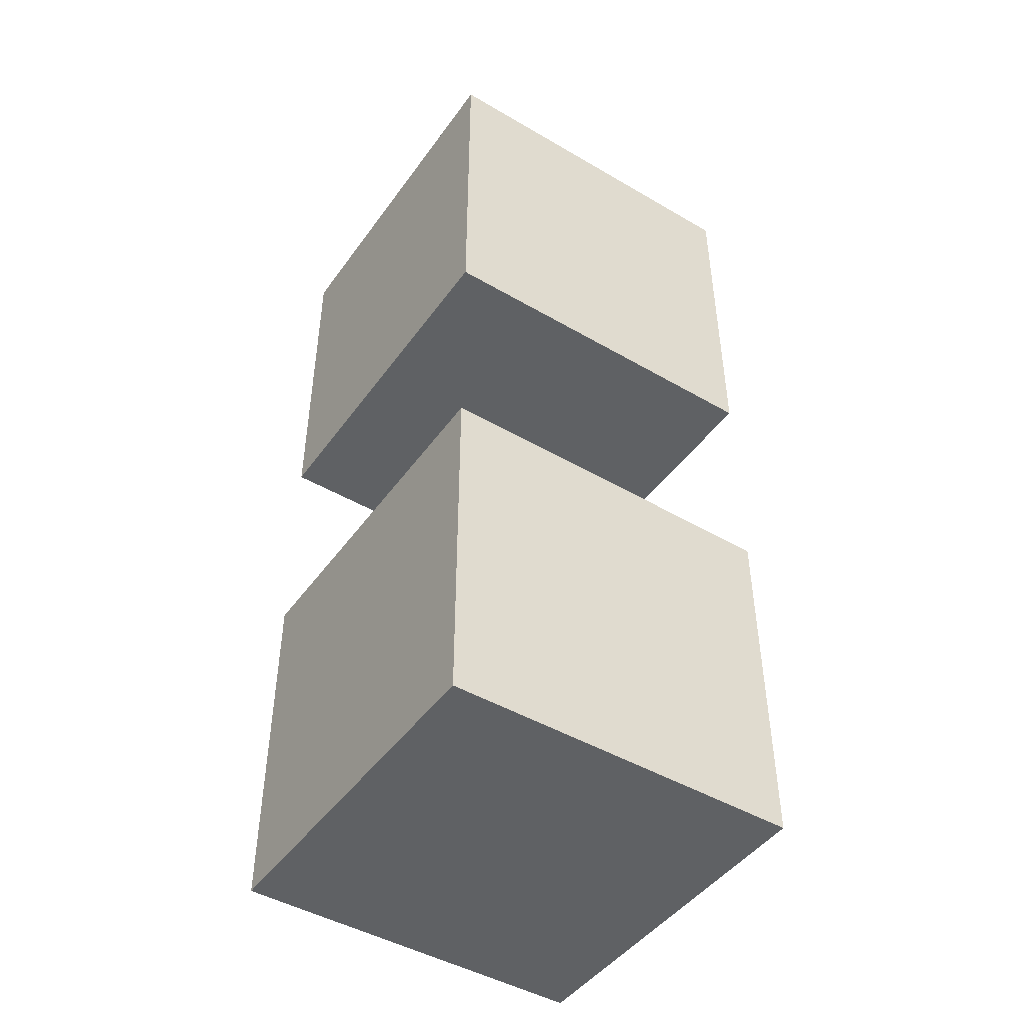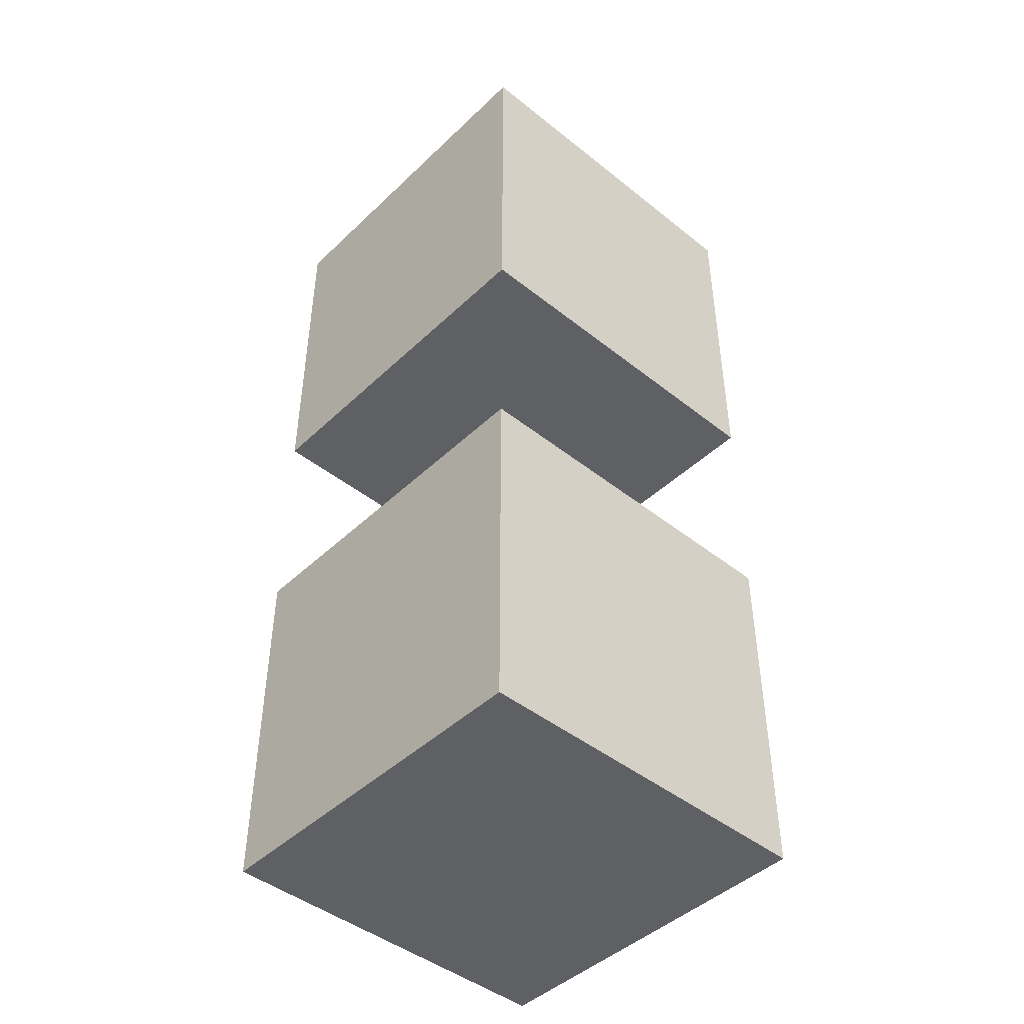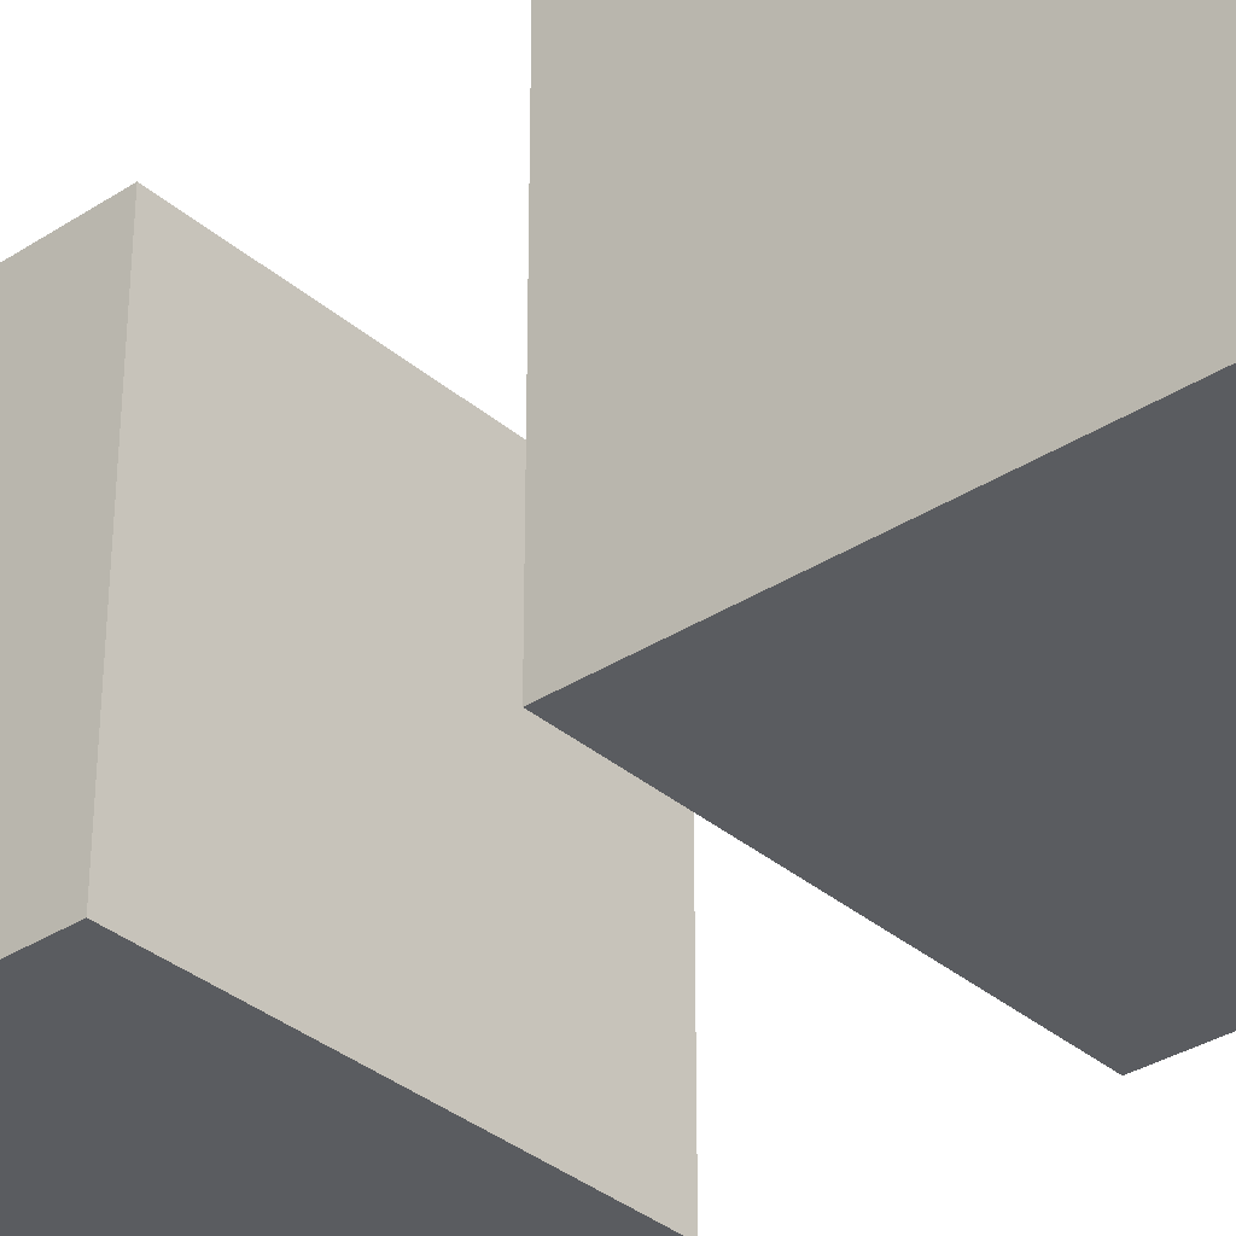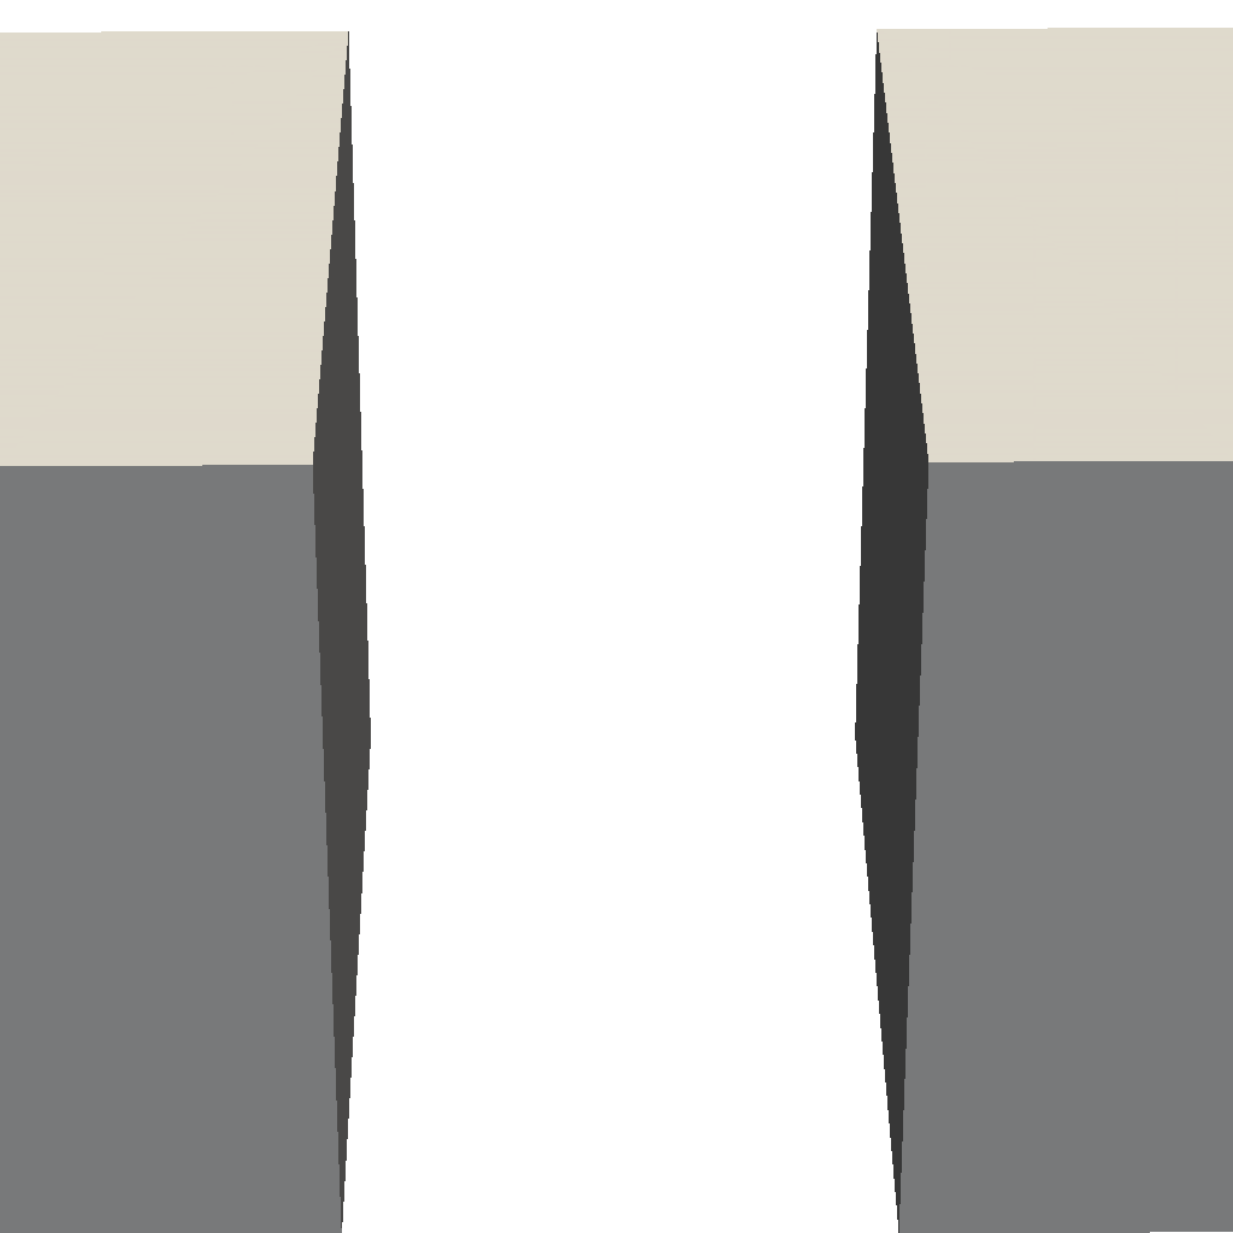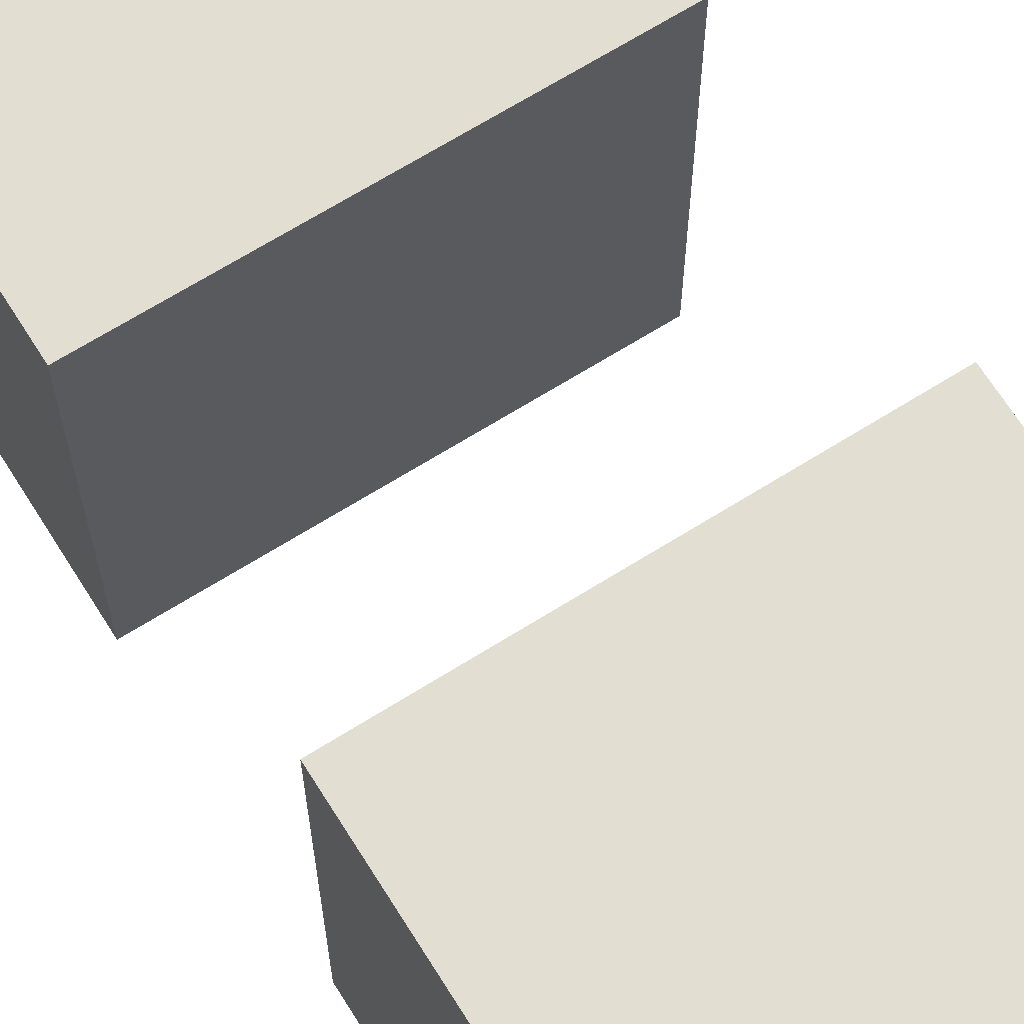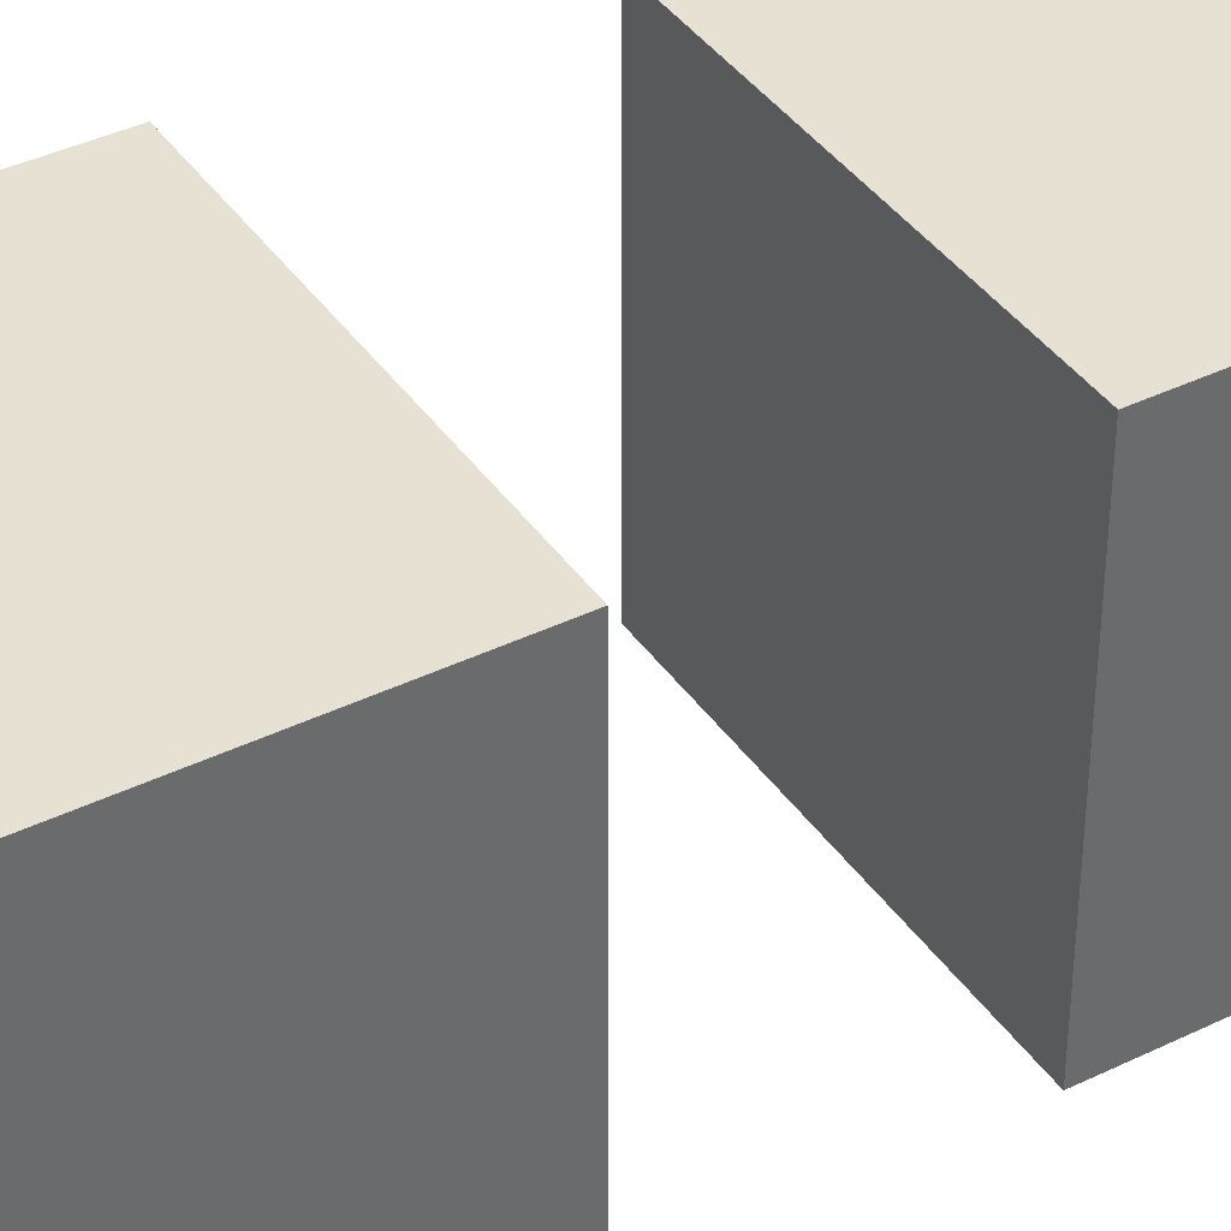
<metadata>
{"format":"obj","ext":"obj","renderer":"f3d","projection":"perspective","resolution":1024,"background":"white","views":[{"elev":-46.2,"azim":-123.7,"up":"+Z"},{"elev":-45.2,"azim":-42.6,"up":"+Z"},{"elev":-34.1,"azim":131.1,"up":"+Y"},{"elev":32.4,"azim":-90.5,"up":"+Y"},{"elev":67.9,"azim":-32.1,"up":"+Y"},{"elev":39.6,"azim":58.9,"up":"+Y"}]}
</metadata>
<code>
o Cube.001
v -1 -1 -2.243
v -1 -1 -4.243
v 1 -1 -4.243
v 1 -1 -2.243
v -1 1 -2.243
v -1 1 -4.243
v 1 1 -4.243
v 1 1 -2.243
f 5 6 2 1
f 6 7 3 2
f 7 8 4 3
f 8 5 1 4
f 1 2 3 4
f 8 7 6 5
o Cube
v 1 -1 -1
v 1 -1 1
v -1 -1 1
v -1 -1 -1
v 1 1 -1
v 1 1 1
v -1 1 1
v -1 1 -1
f 9 10 11 12
f 13 16 15 14
f 9 13 14 10
f 10 14 15 11
f 11 15 16 12
f 13 9 12 16

</code>
